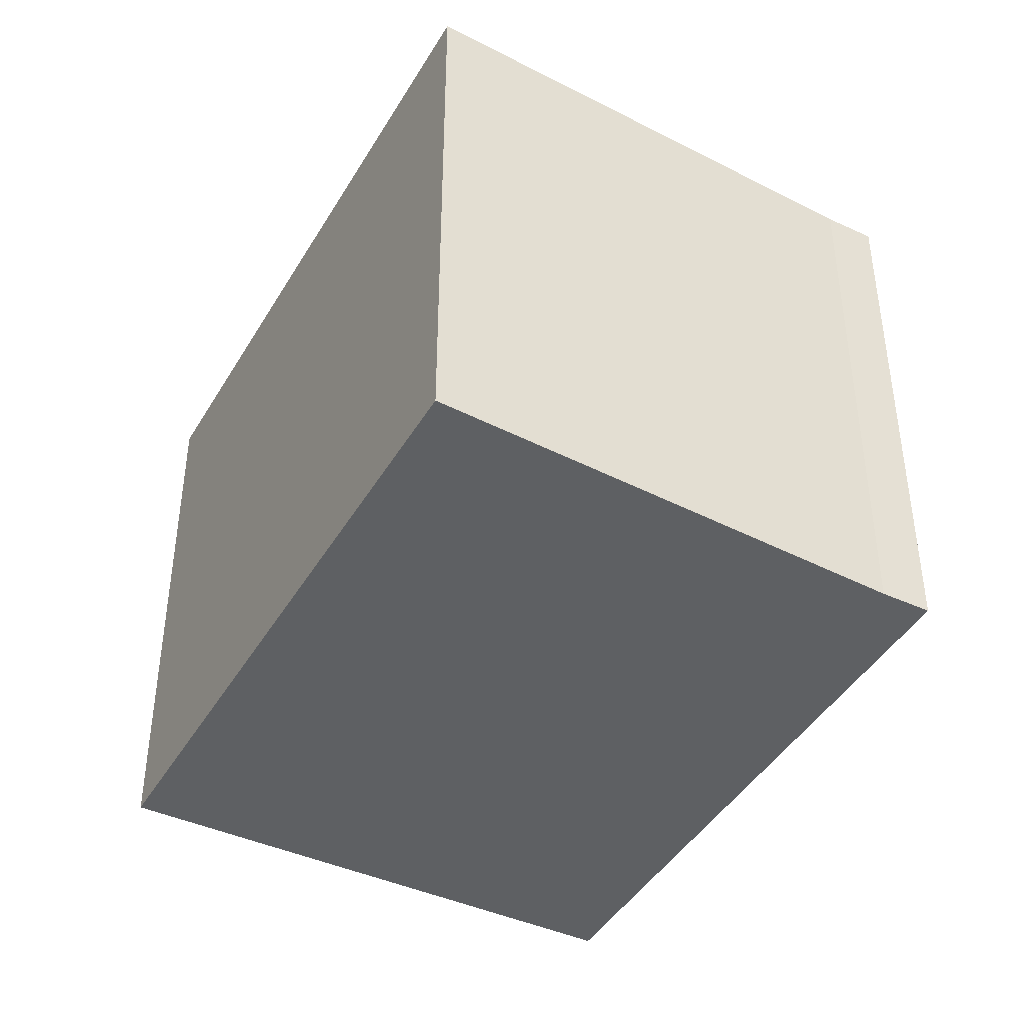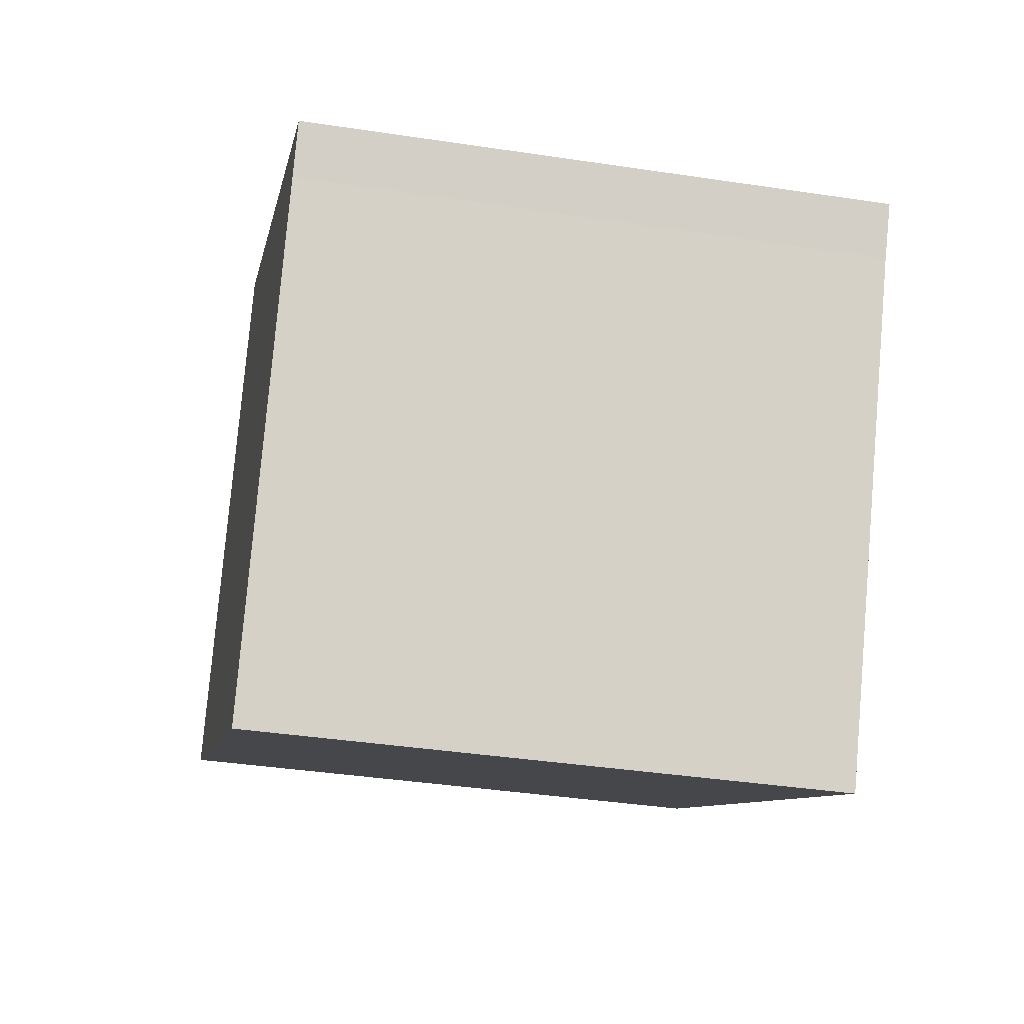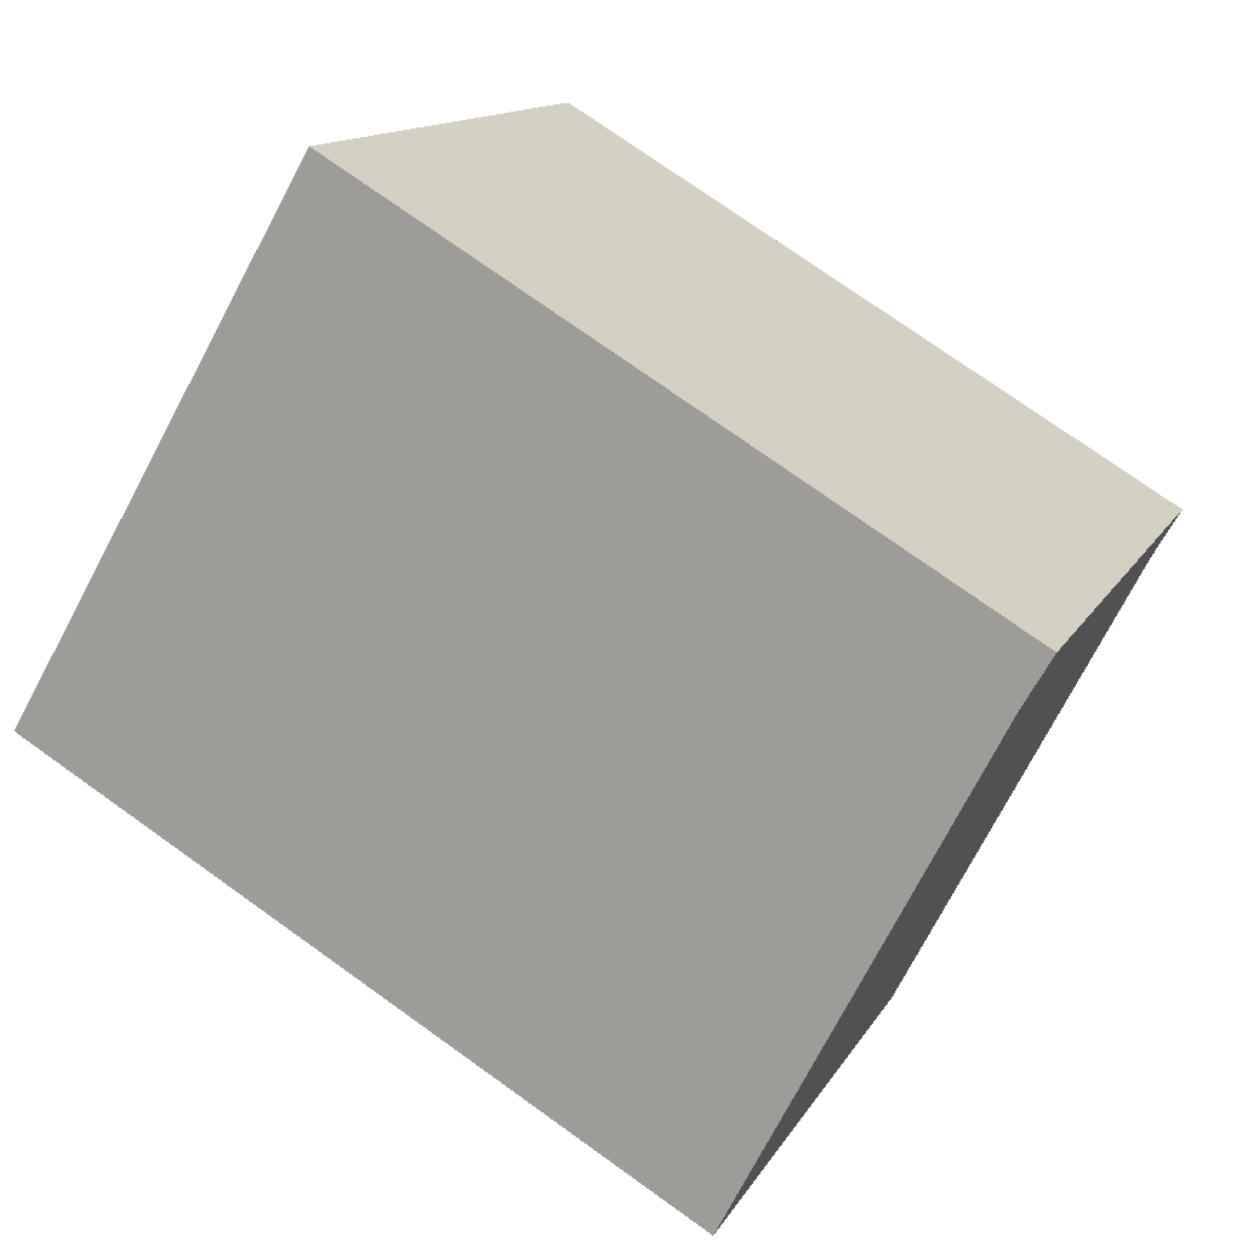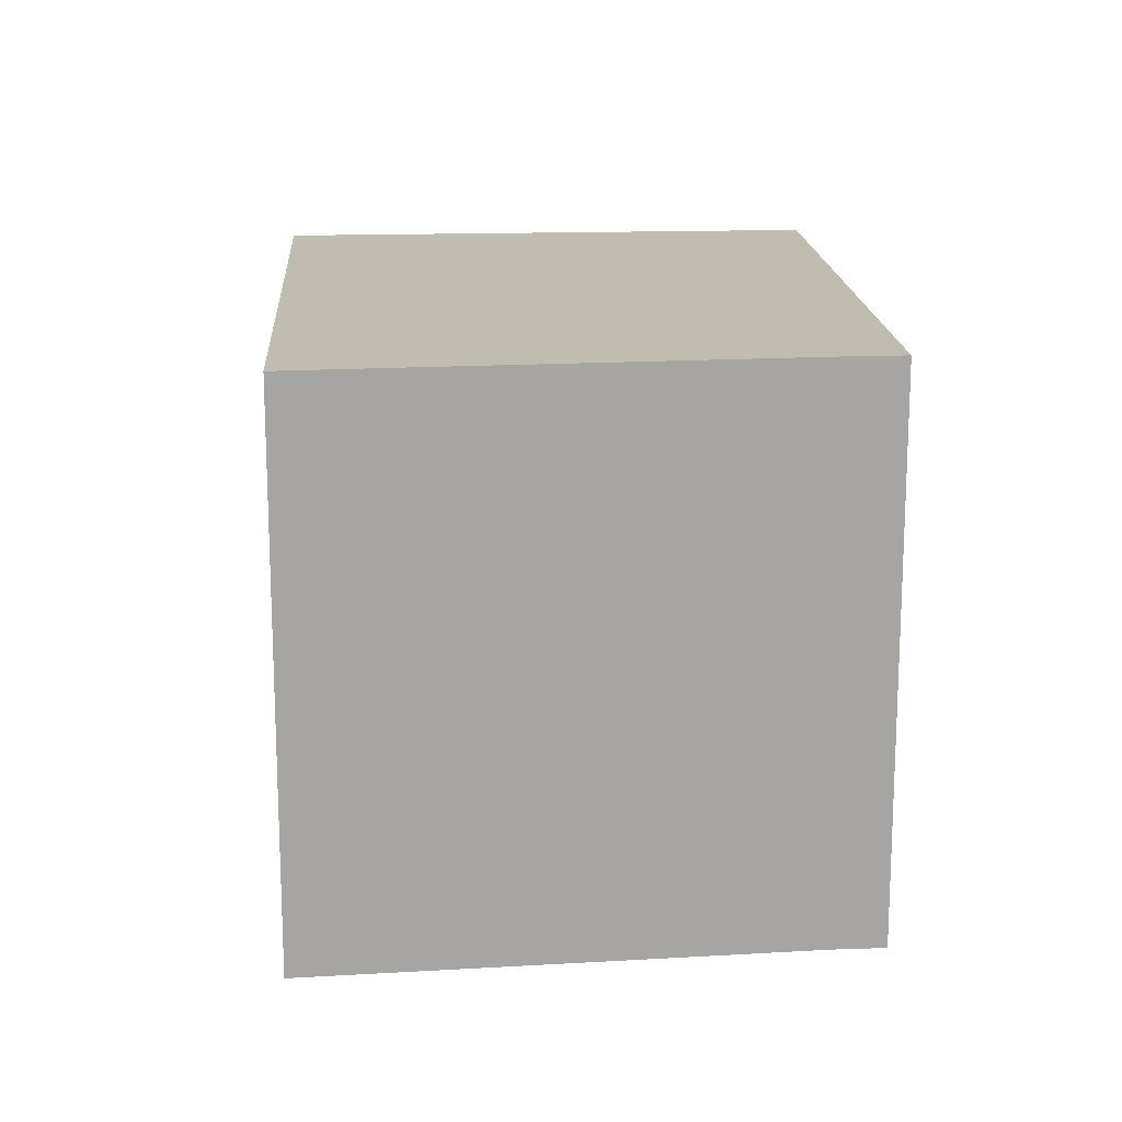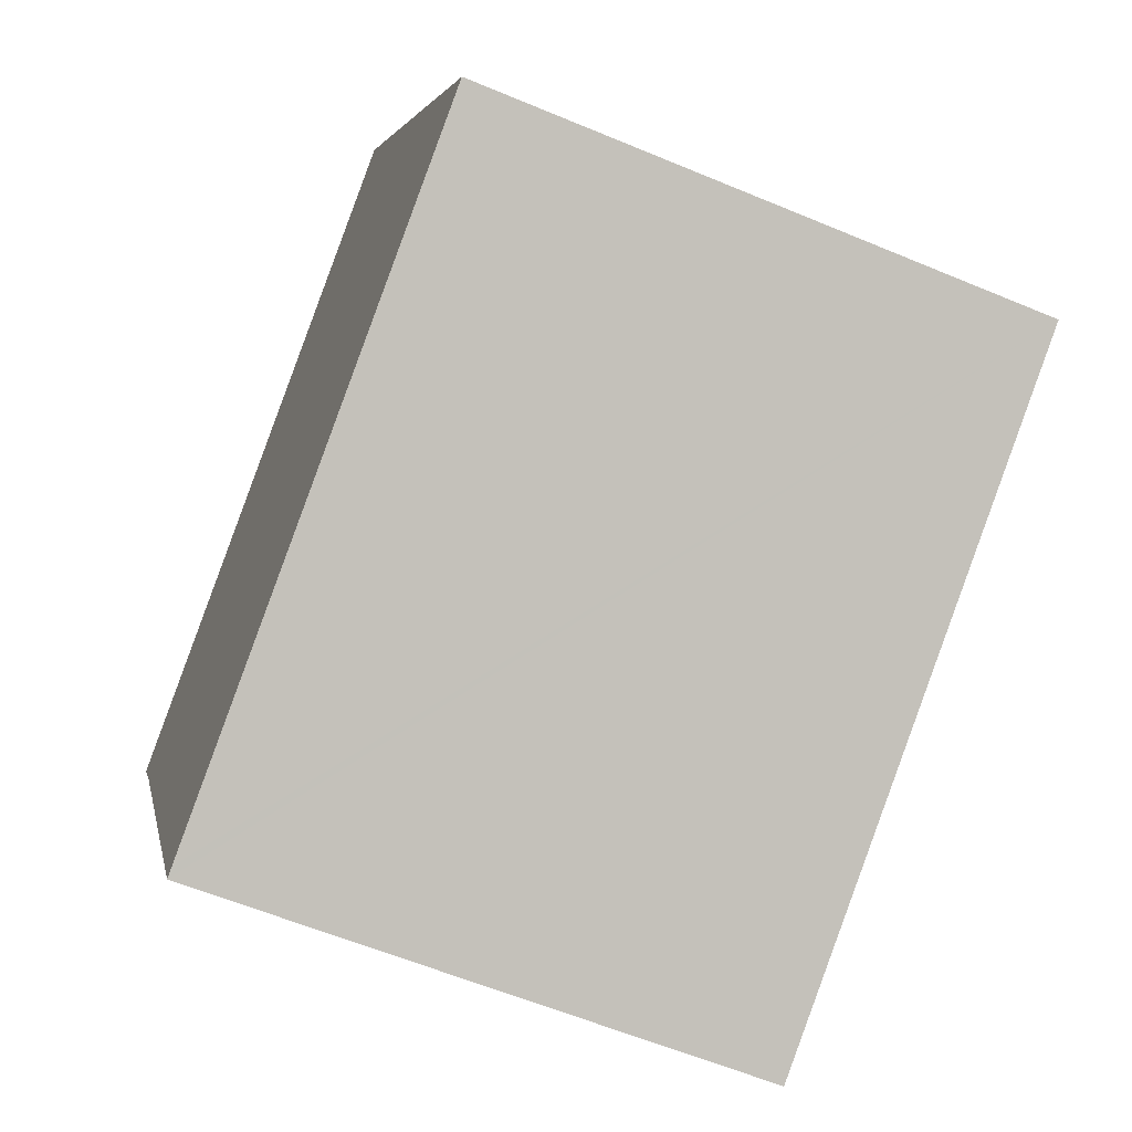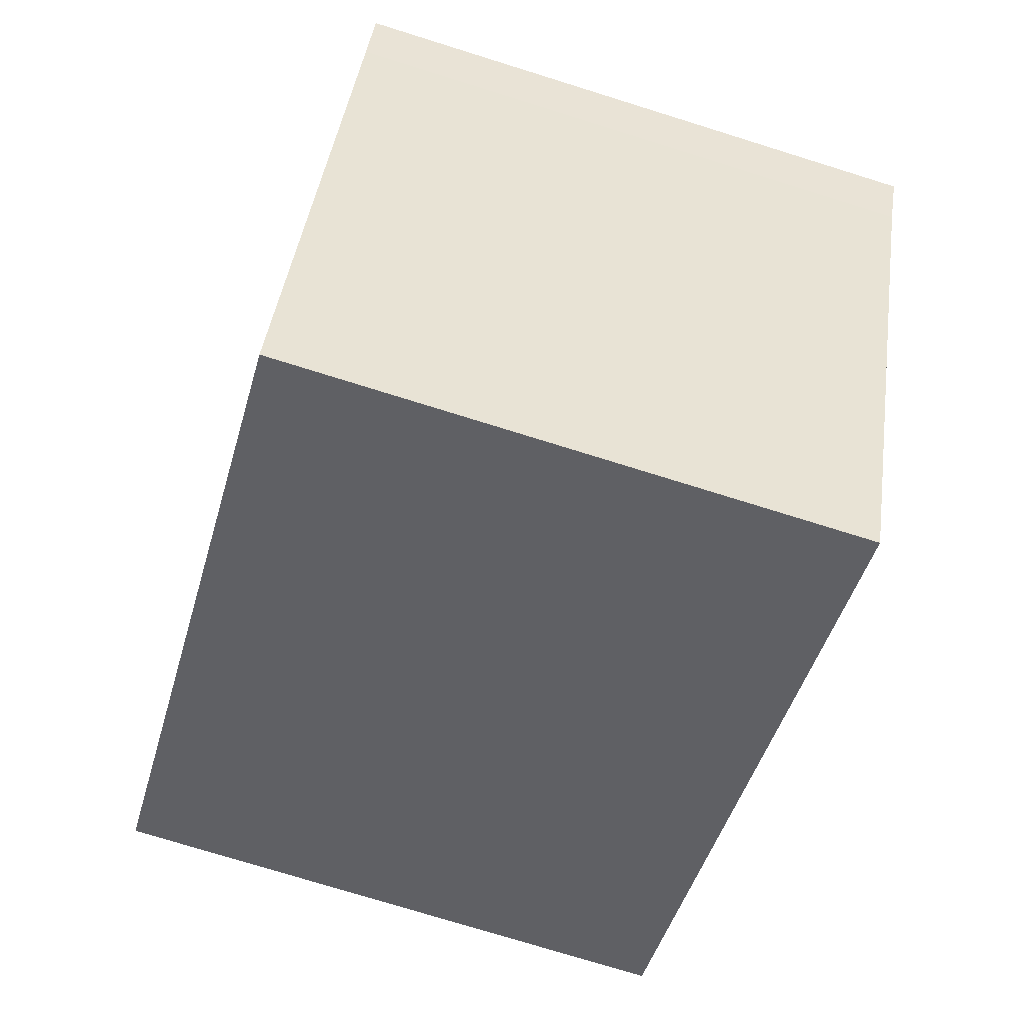
<metadata>
{"format":"obj","ext":"obj","renderer":"f3d","projection":"perspective","resolution":1024,"background":"white","views":[{"elev":-42.6,"azim":-148.7,"up":"+Y"},{"elev":-38.7,"azim":-100.8,"up":"+Z"},{"elev":13.4,"azim":-160.5,"up":"+Z"},{"elev":16.6,"azim":-124.0,"up":"+Y"},{"elev":-59.6,"azim":66.7,"up":"+Z"},{"elev":-75.0,"azim":-107.3,"up":"+Z"}]}
</metadata>
<code>
v  4.449 4.268 2.641
v  0.201 4.268 -0.35
v  0 4.268 2.613e-16
v  1.182 4.268 -2.264
v  1.953 4.268 -3.767
v  2.027 4.268 -3.724
v  6.59 4.268 -1.058
v  1.953 2.307e-16 -3.767
v  0.201 2.143e-17 -0.35
v  1.182 1.386e-16 -2.264
v  0 0 0
v  4.449 -1.617e-16 2.641
v  6.59 6.478e-17 -1.058
v  2.027 2.28e-16 -3.724
g defaultobject
f 1 2 3
f 2 1 4
f 4 1 5
f 5 1 6
f 6 1 7
f 8 4 5
f 4 8 2
f 2 8 9
f 9 8 10
f 9 3 2
f 3 9 11
f 11 1 3
f 1 11 12
f 12 7 1
f 7 12 13
f 6 8 5
f 8 6 7
f 8 7 14
f 14 7 13
f 11 13 12
f 13 11 9
f 13 9 10
f 13 10 8
f 13 8 14

</code>
